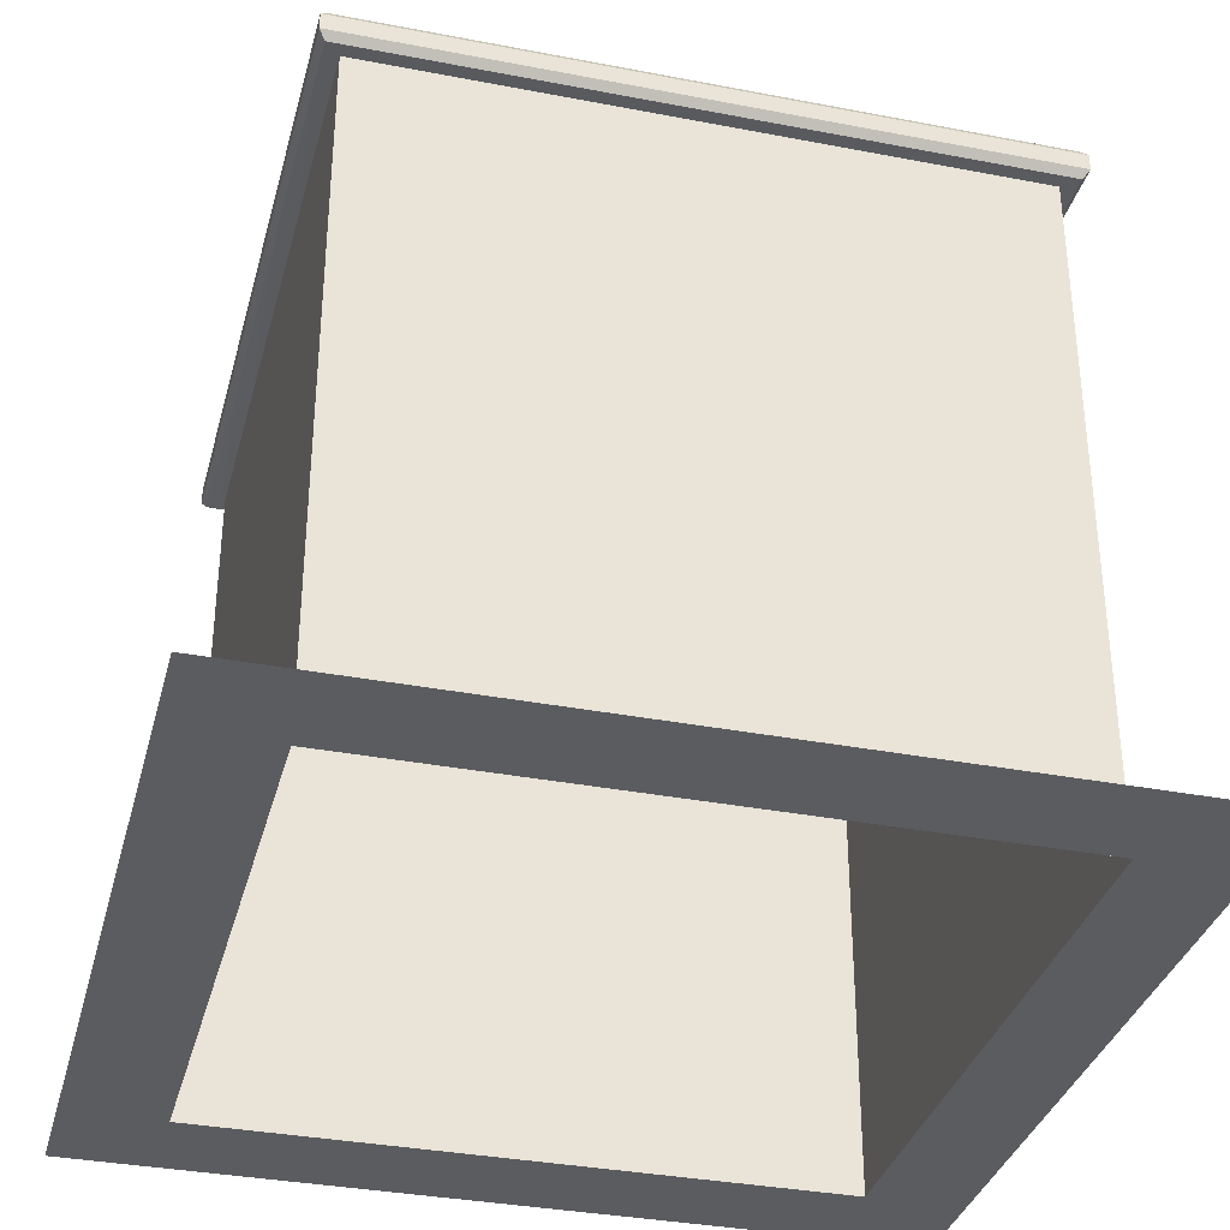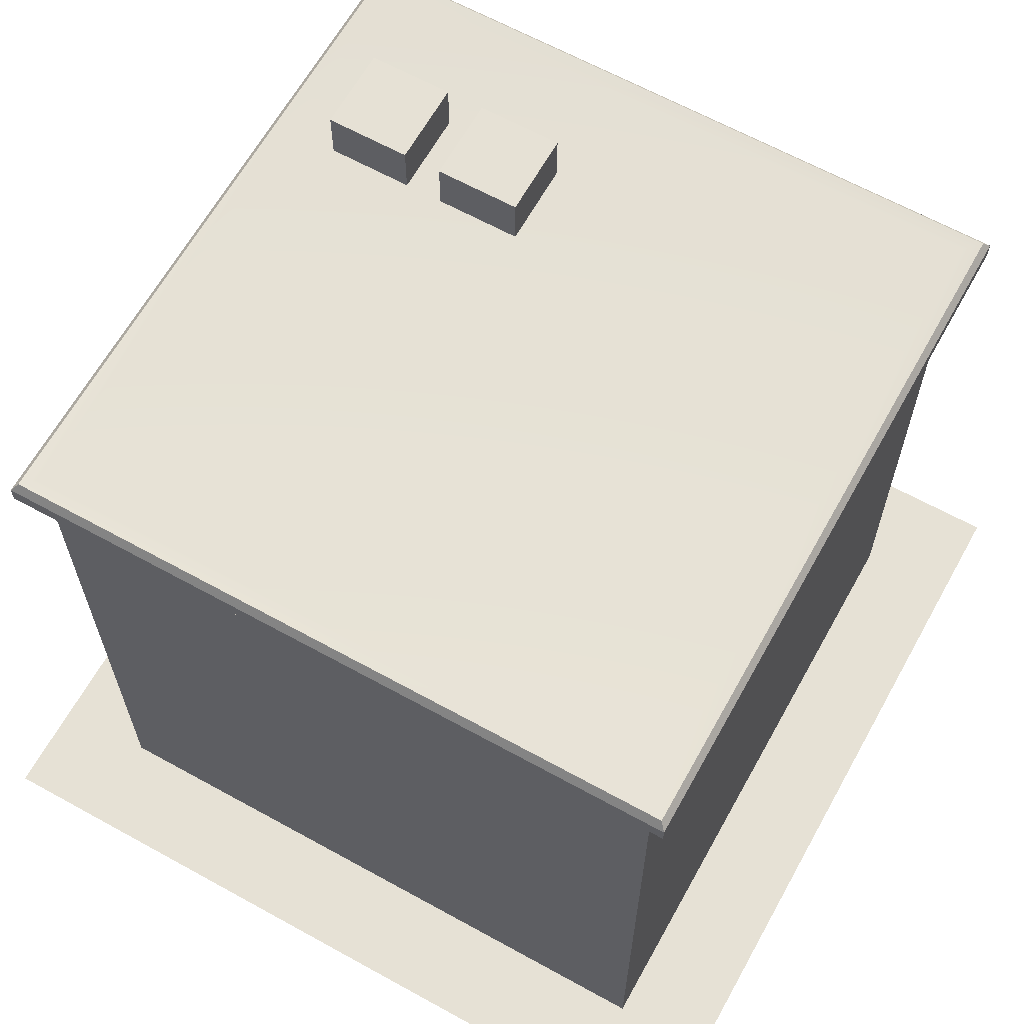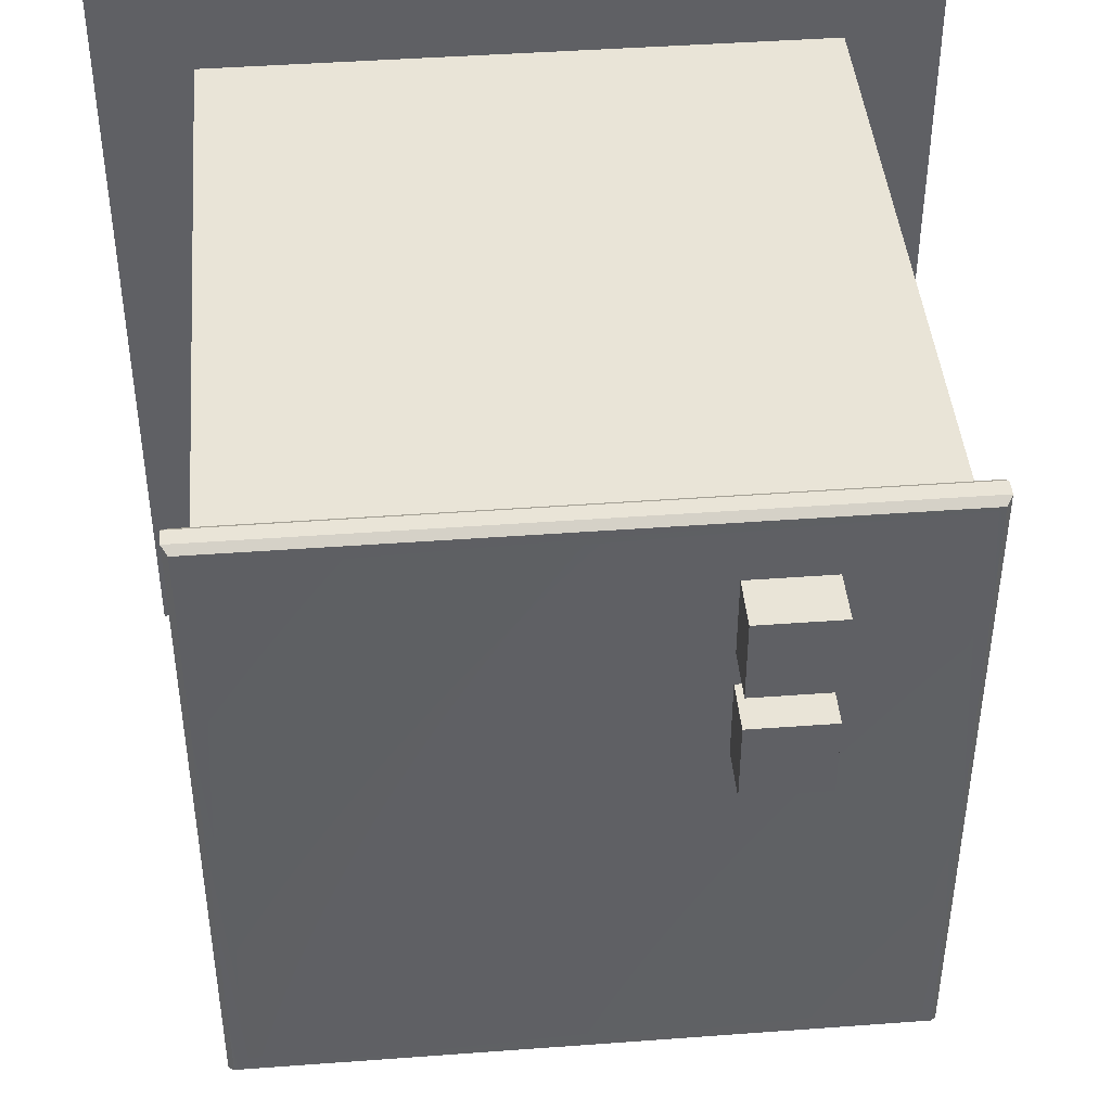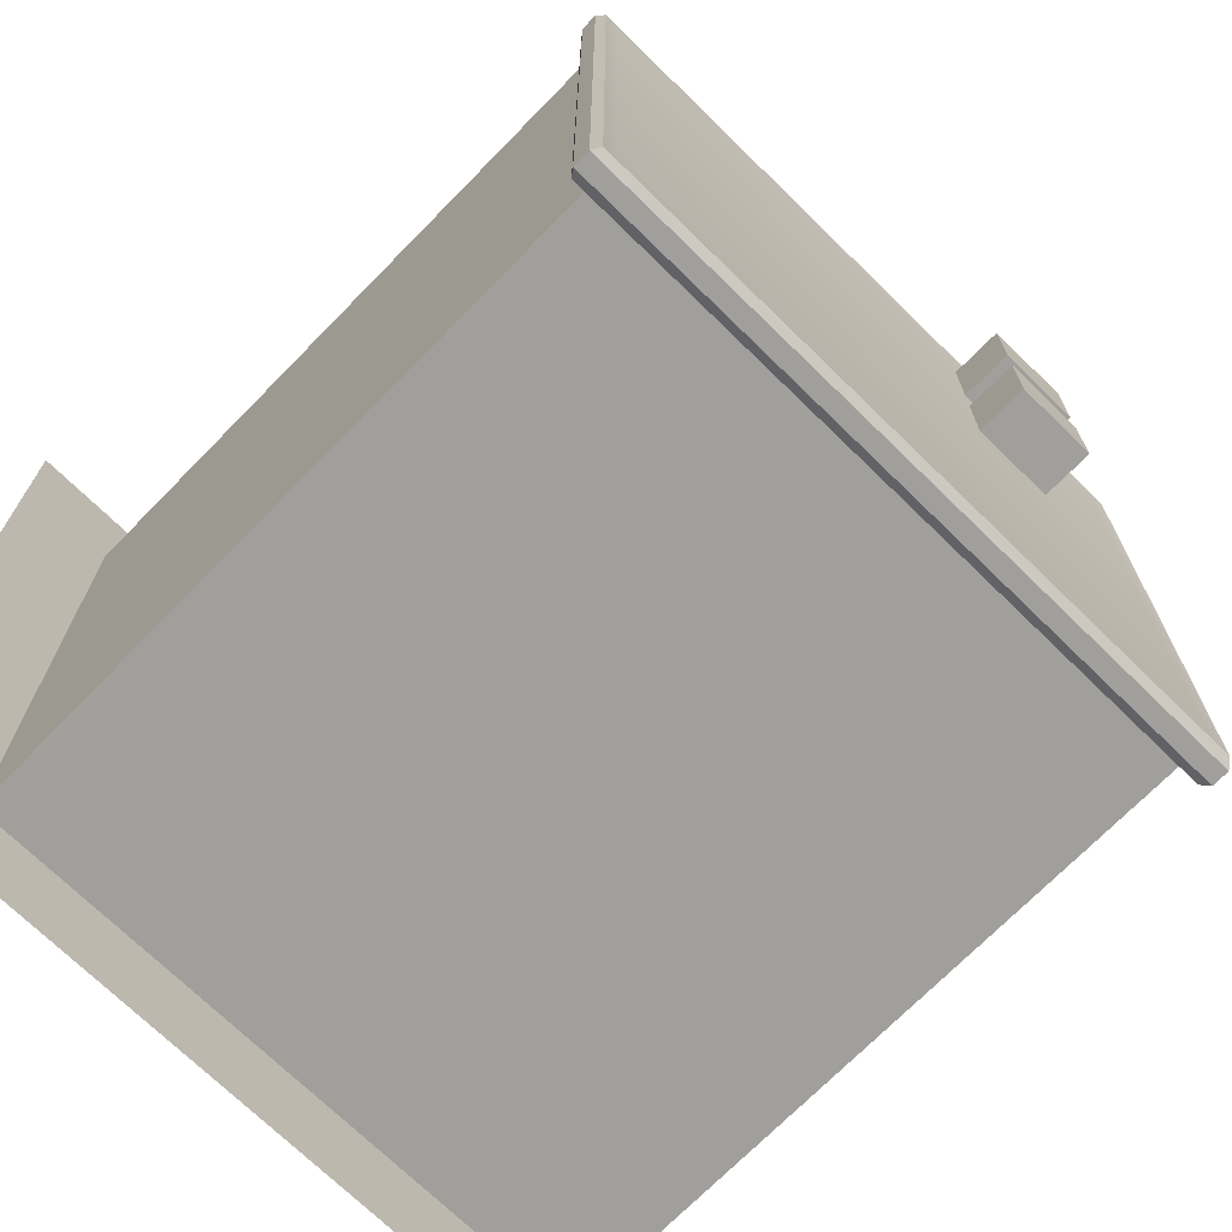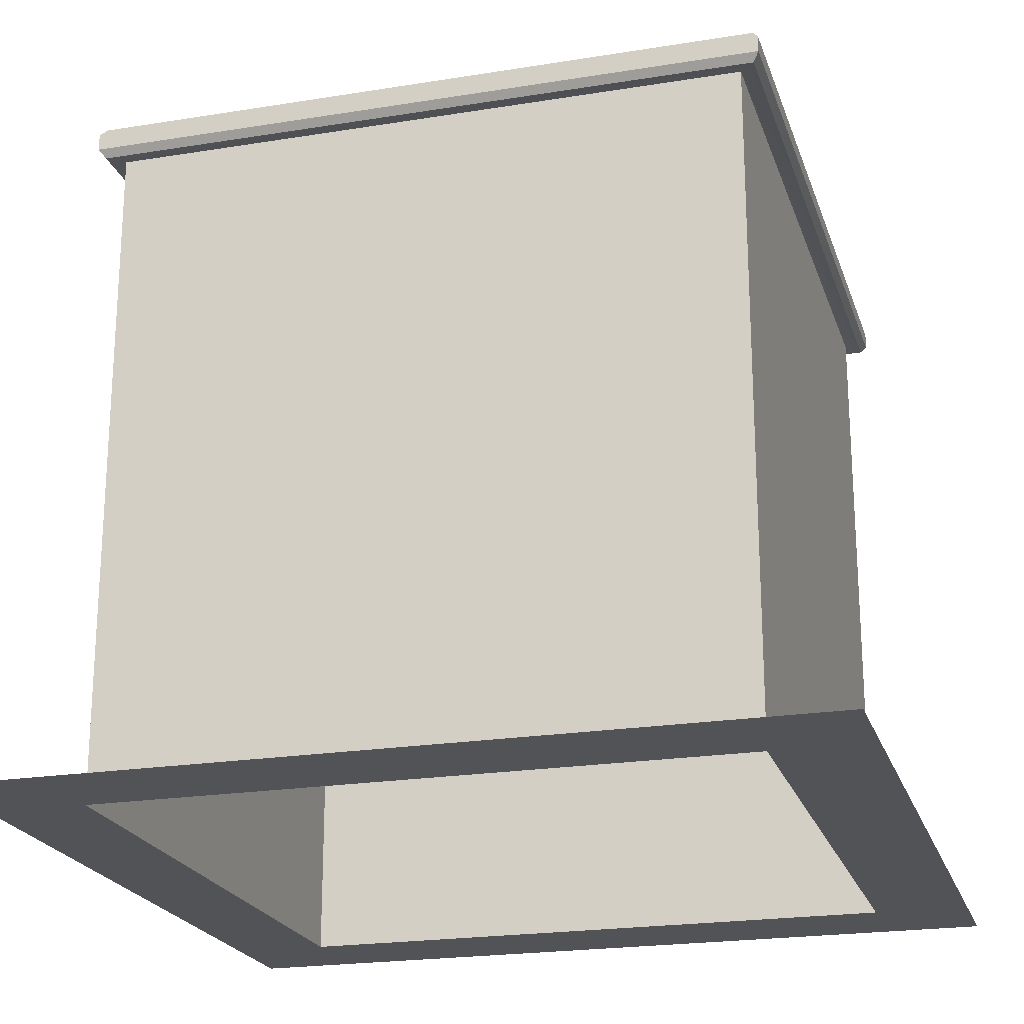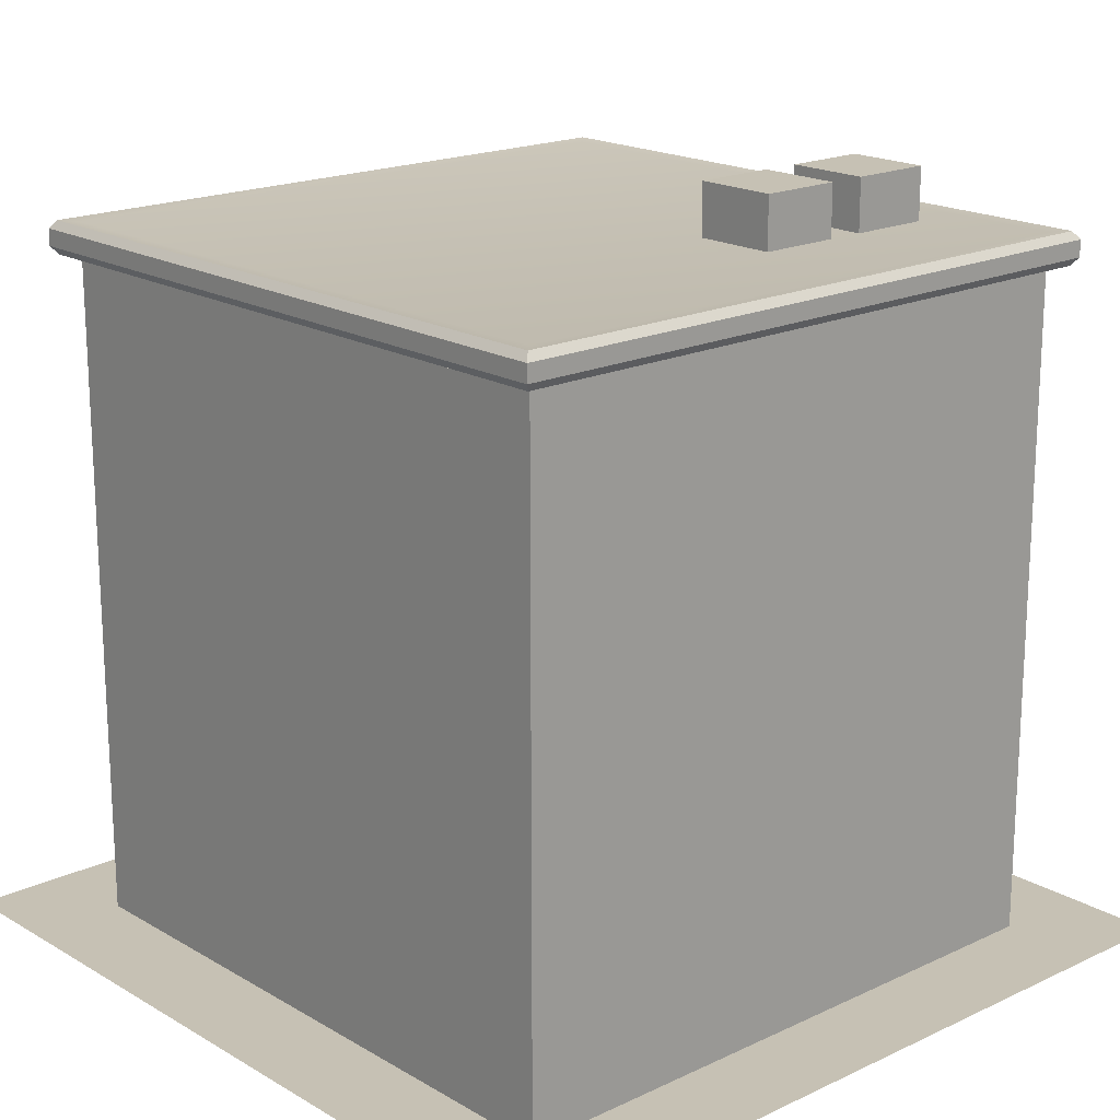
<metadata>
{"format":"obj","ext":"obj","renderer":"f3d","projection":"perspective","resolution":1024,"background":"white","views":[{"elev":-34.5,"azim":75.5,"up":"+Y"},{"elev":64.3,"azim":119.1,"up":"+Y"},{"elev":43.3,"azim":175.0,"up":"+Z"},{"elev":-71.2,"azim":135.6,"up":"+Z"},{"elev":-21.8,"azim":-74.1,"up":"+Y"},{"elev":18.5,"azim":-132.0,"up":"+Y"}]}
</metadata>
<code>
g default
v -5 -0 5
v 5 -0 5
v -5 0 -5
v 5 0 -5
v -4.25 -0 4.25
v 4.25 -0 4.25
v -4.25 0 -4.25
v 4.25 0 -4.25
v -3.825 -0 3.825
v 3.825 -0 3.825
v -3.825 0 -3.825
v 3.825 0 -3.825
v -3.825 8.467 3.825
v 3.825 8.467 3.825
v -3.825 8.467 -3.825
v 3.825 8.467 -3.825
v 3.825 8.109 -3.825
v -3.825 8.109 -3.825
v -3.825 8.109 3.825
v 3.825 8.109 3.825
v 4.08 8.187 -4.08
v 4.009 8.092 -4.009
v -4.009 8.092 -4.009
v -4.08 8.187 -4.08
v 4.009 8.484 -4.009
v 4.08 8.389 -4.08
v -4.08 8.389 -4.08
v -4.009 8.484 -4.009
v -4.009 8.092 4.009
v -4.08 8.187 4.08
v -4.08 8.389 4.08
v -4.009 8.484 4.009
v 4.009 8.092 4.009
v 4.08 8.187 4.08
v 4.08 8.389 4.08
v 4.009 8.484 4.009
v -2.465 8.096 3.223
v -1.465 8.096 3.223
v -2.465 9.096 3.223
v -1.465 9.096 3.223
v -2.465 9.096 2.223
v -1.465 9.096 2.223
v -2.465 8.096 2.223
v -1.465 8.096 2.223
v -2.465 8.096 1.772
v -1.465 8.096 1.772
v -2.465 9.096 1.772
v -1.465 9.096 1.772
v -2.465 9.096 0.7716
v -1.465 9.096 0.7716
v -2.465 8.096 0.7716
v -1.465 8.096 0.7716
g polySurface8
f 2 6 1
f 6 5 1
f 1 5 3
f 5 7 3
f 4 8 2
f 8 6 2
f 3 7 4
f 7 8 4
f 6 10 5
f 10 9 5
f 5 9 7
f 9 11 7
f 8 12 6
f 12 10 6
f 7 11 8
f 11 12 8
f 14 16 13
f 16 15 13
f 10 20 9
f 20 19 9
f 9 19 11
f 19 18 11
f 11 18 12
f 18 17 12
f 12 17 10
f 17 20 10
f 24 27 21
f 27 26 21
f 30 31 24
f 31 27 24
f 34 35 30
f 35 31 30
f 21 26 34
f 26 35 34
f 18 23 17
f 23 22 17
f 16 25 15
f 25 28 15
f 19 29 18
f 29 23 18
f 15 28 13
f 28 32 13
f 20 33 19
f 33 29 19
f 13 32 14
f 32 36 14
f 17 22 20
f 22 33 20
f 14 36 16
f 36 25 16
f 21 34 22
f 34 33 22
f 22 23 21
f 23 24 21
f 23 29 24
f 29 30 24
f 25 36 26
f 36 35 26
f 26 27 25
f 27 28 25
f 27 31 28
f 31 32 28
f 29 33 30
f 33 34 30
f 31 35 32
f 35 36 32
f 37 38 39
f 39 38 40
f 39 40 41
f 41 40 42
f 41 42 43
f 43 42 44
f 43 44 37
f 37 44 38
f 38 44 40
f 40 44 42
f 43 37 41
f 41 37 39
f 45 46 47
f 47 46 48
f 47 48 49
f 49 48 50
f 49 50 51
f 51 50 52
f 51 52 45
f 45 52 46
f 46 52 48
f 48 52 50
f 51 45 49
f 49 45 47

</code>
